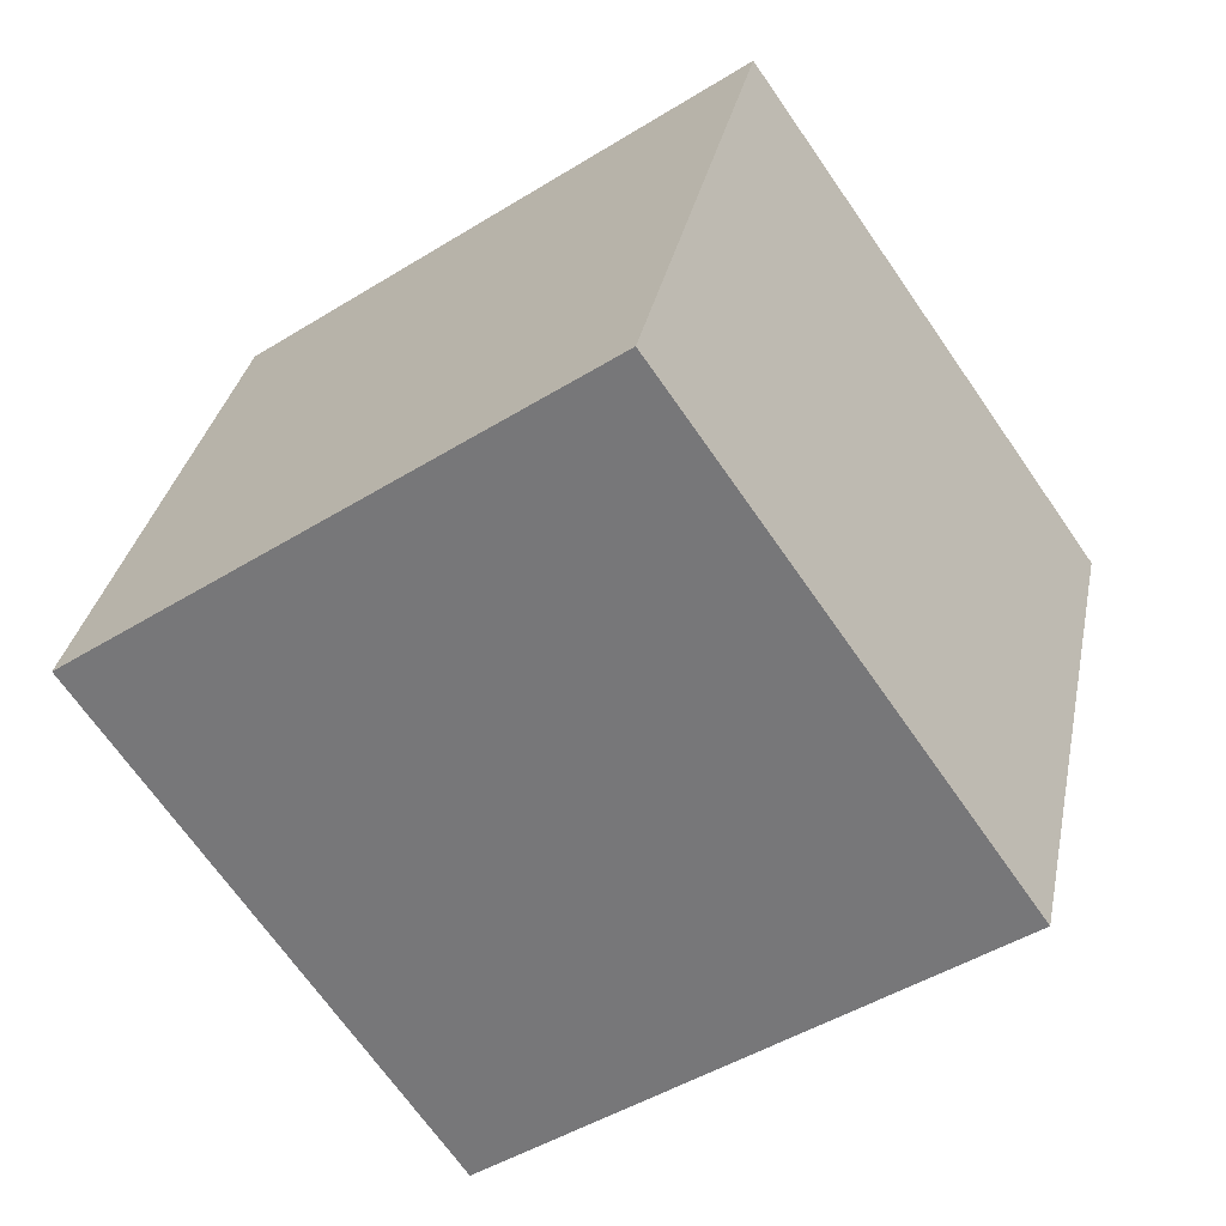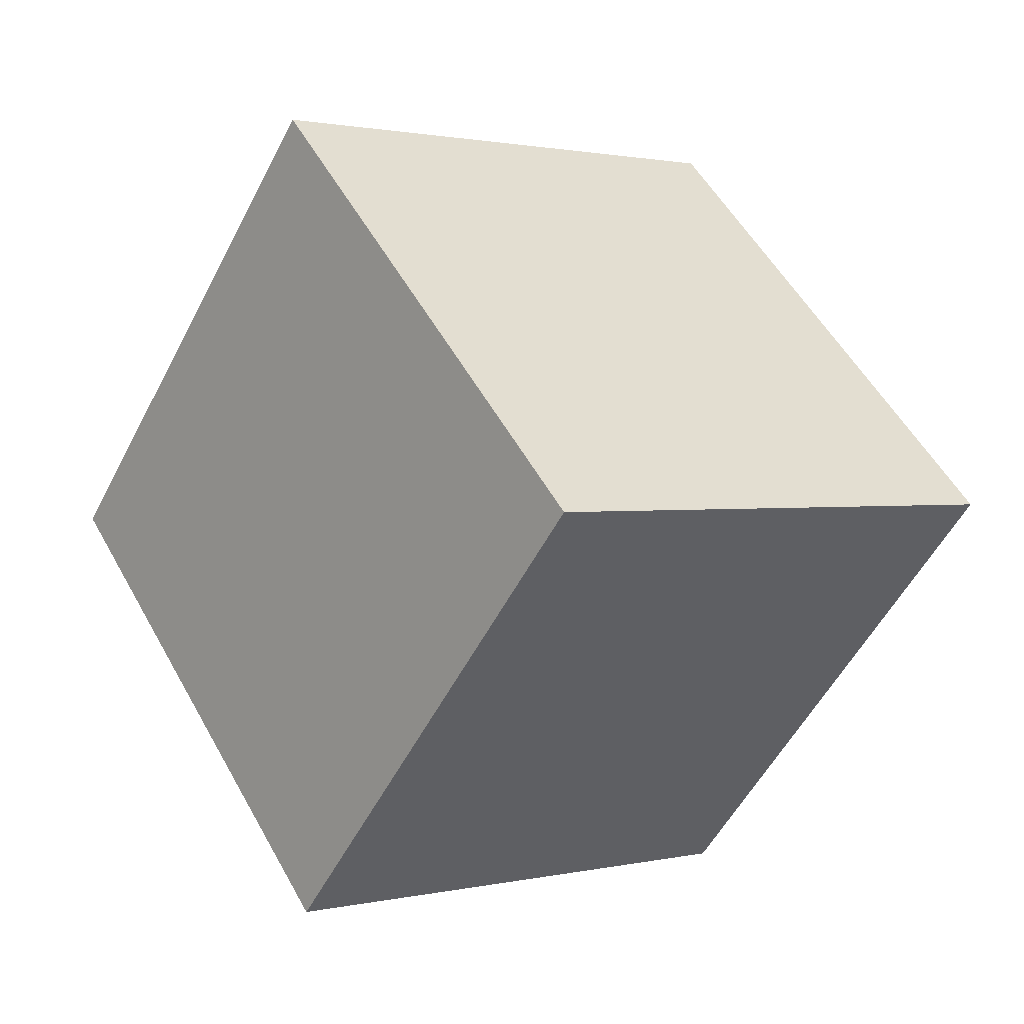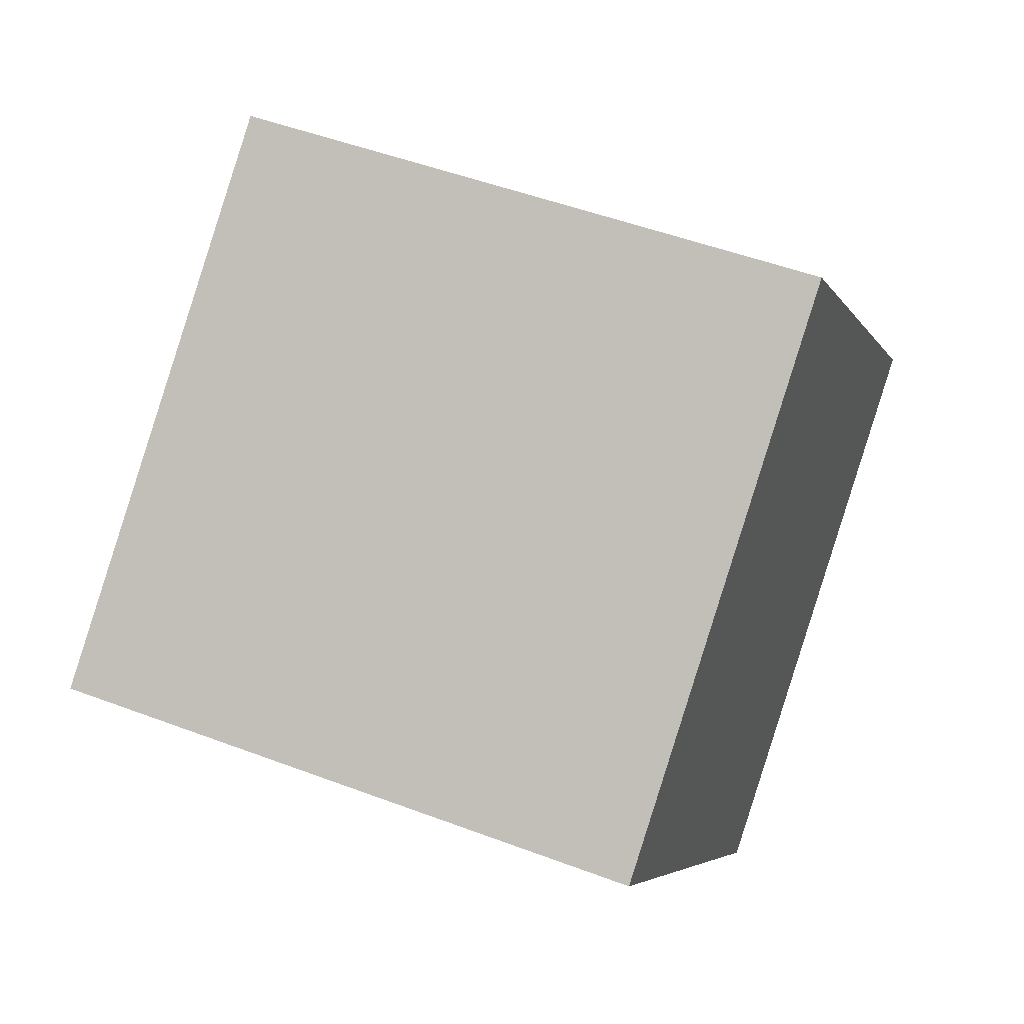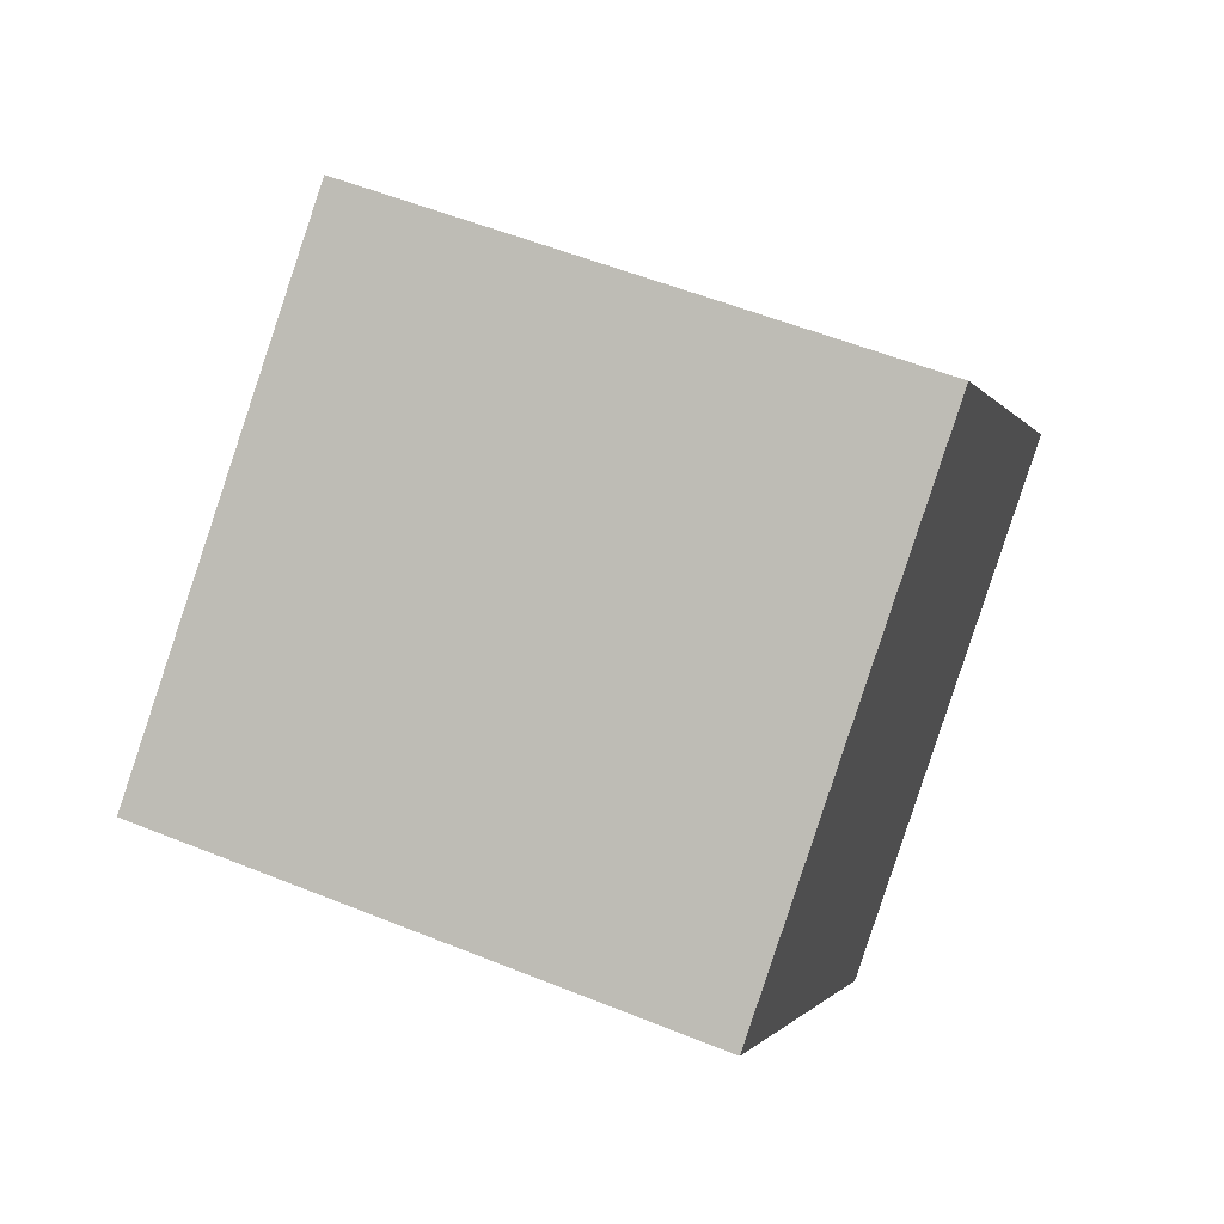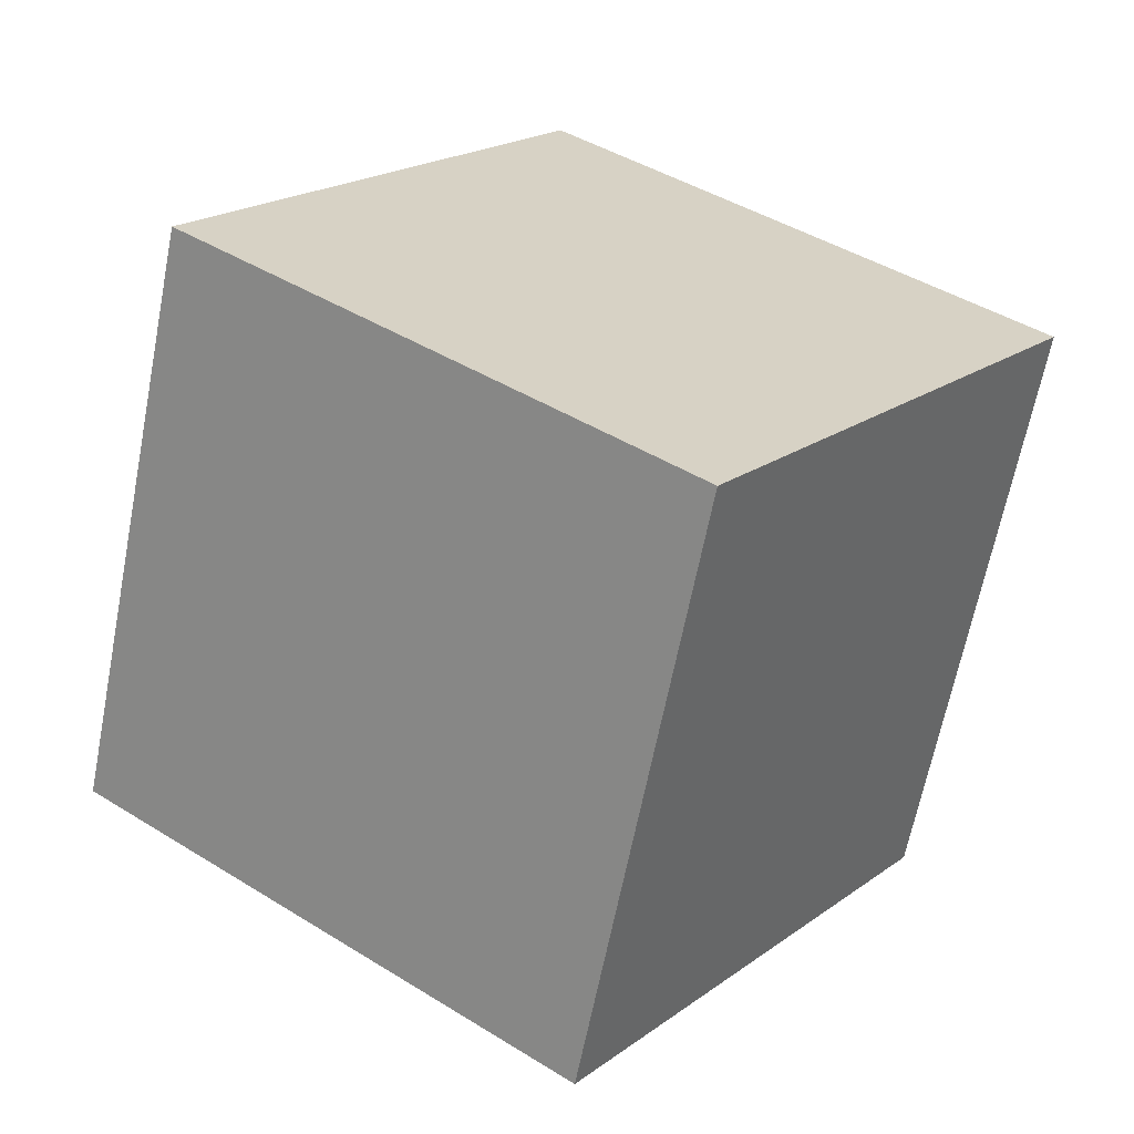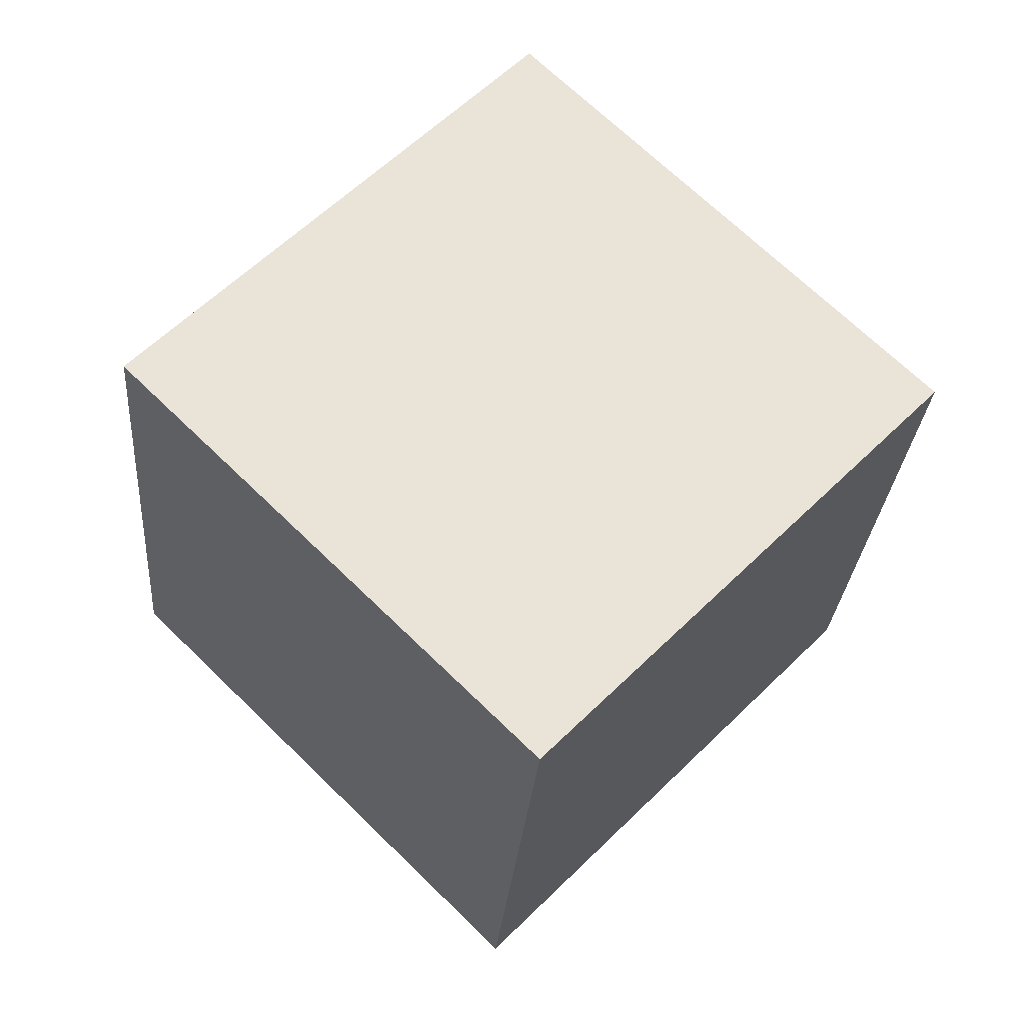
<metadata>
{"format":"obj","ext":"obj","renderer":"f3d","projection":"perspective","resolution":1024,"background":"white","views":[{"elev":-44.3,"azim":-121.4,"up":"+Y"},{"elev":-34.2,"azim":145.0,"up":"+Z"},{"elev":-4.3,"azim":-53.2,"up":"+Y"},{"elev":-18.2,"azim":7.6,"up":"+Z"},{"elev":41.1,"azim":-120.2,"up":"+Y"},{"elev":34.4,"azim":39.8,"up":"+Z"}]}
</metadata>
<code>
o Cube
v 0.4487 -0.6391 -1.546
v 1.167 -1.262 0.2135
v -0.6841 -1.262 0.9698
v -1.403 -0.6391 -0.7898
v 0.6841 1.262 -0.9698
v 1.403 0.6391 0.7898
v -0.4487 0.6391 1.546
v -1.167 1.262 -0.2135
f 1 3 4
f 8 6 5
f 5 2 1
f 6 3 2
f 3 8 4
f 1 8 5
f 1 2 3
f 8 7 6
f 5 6 2
f 6 7 3
f 3 7 8
f 1 4 8

</code>
